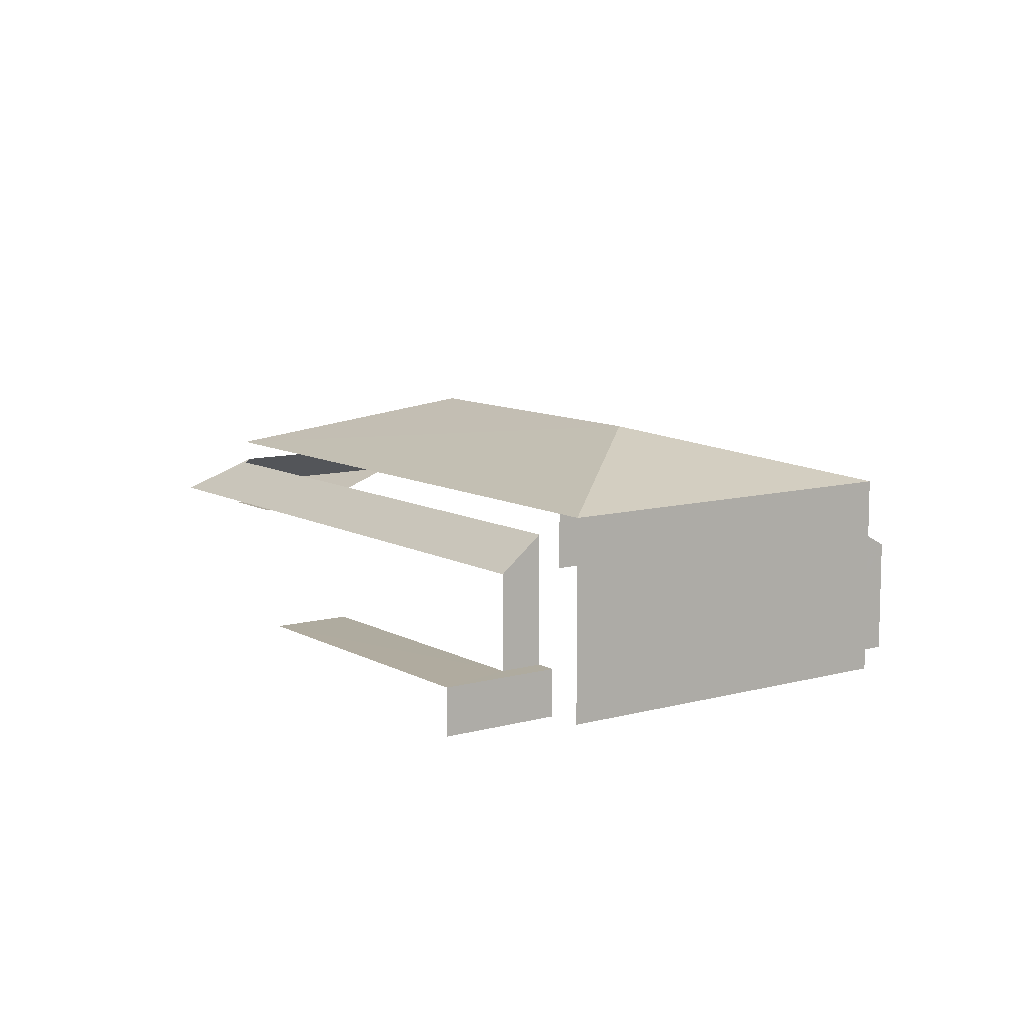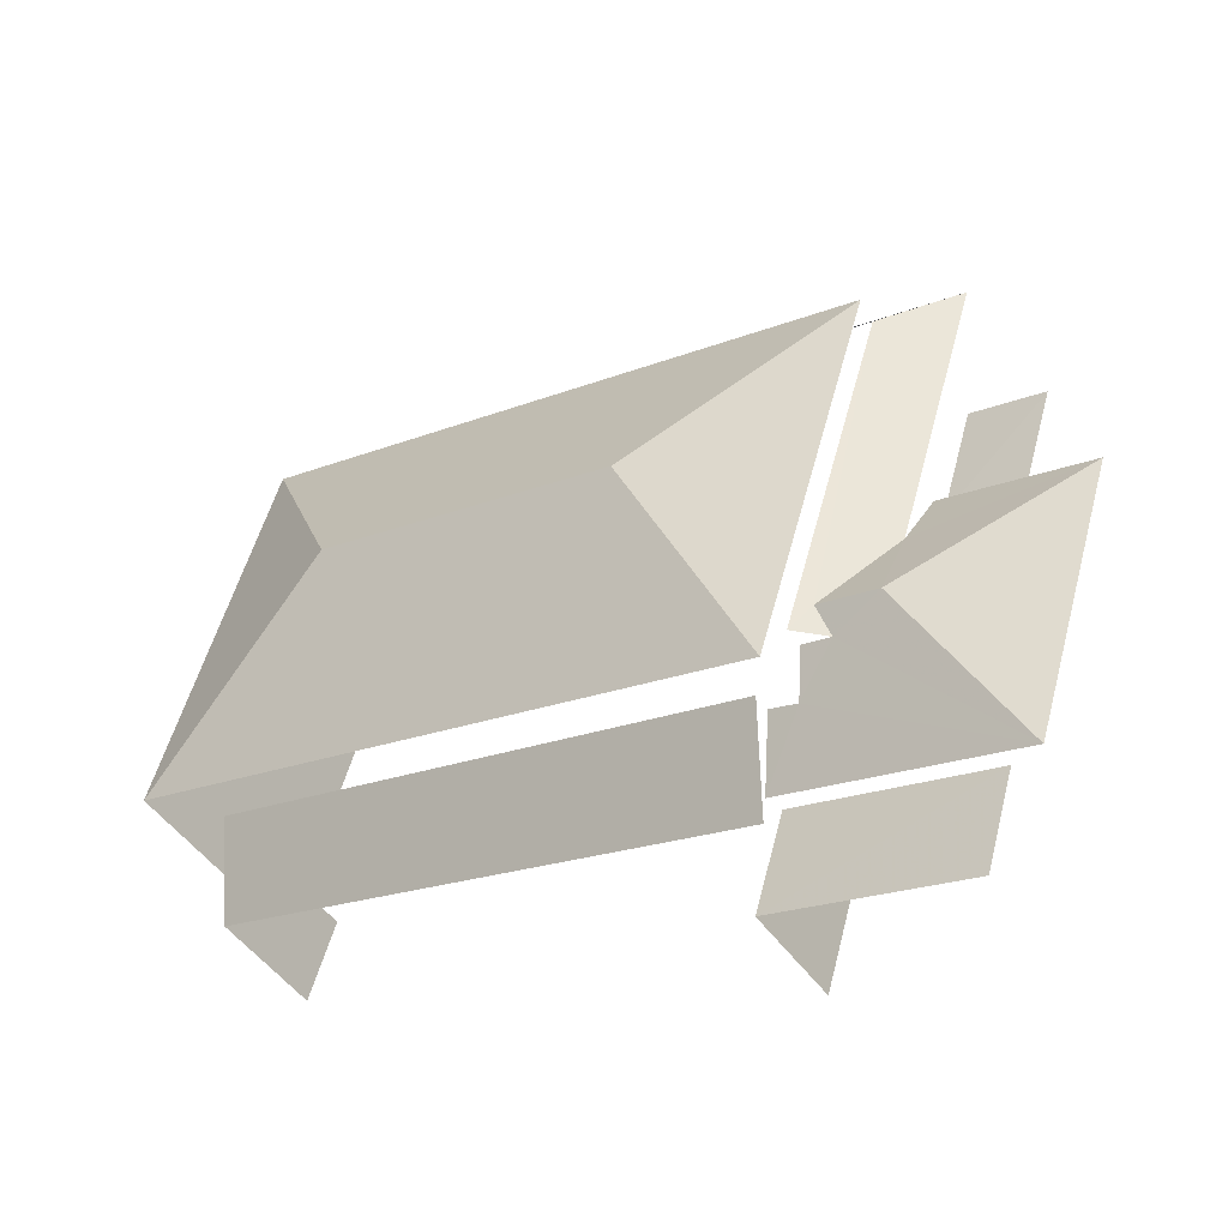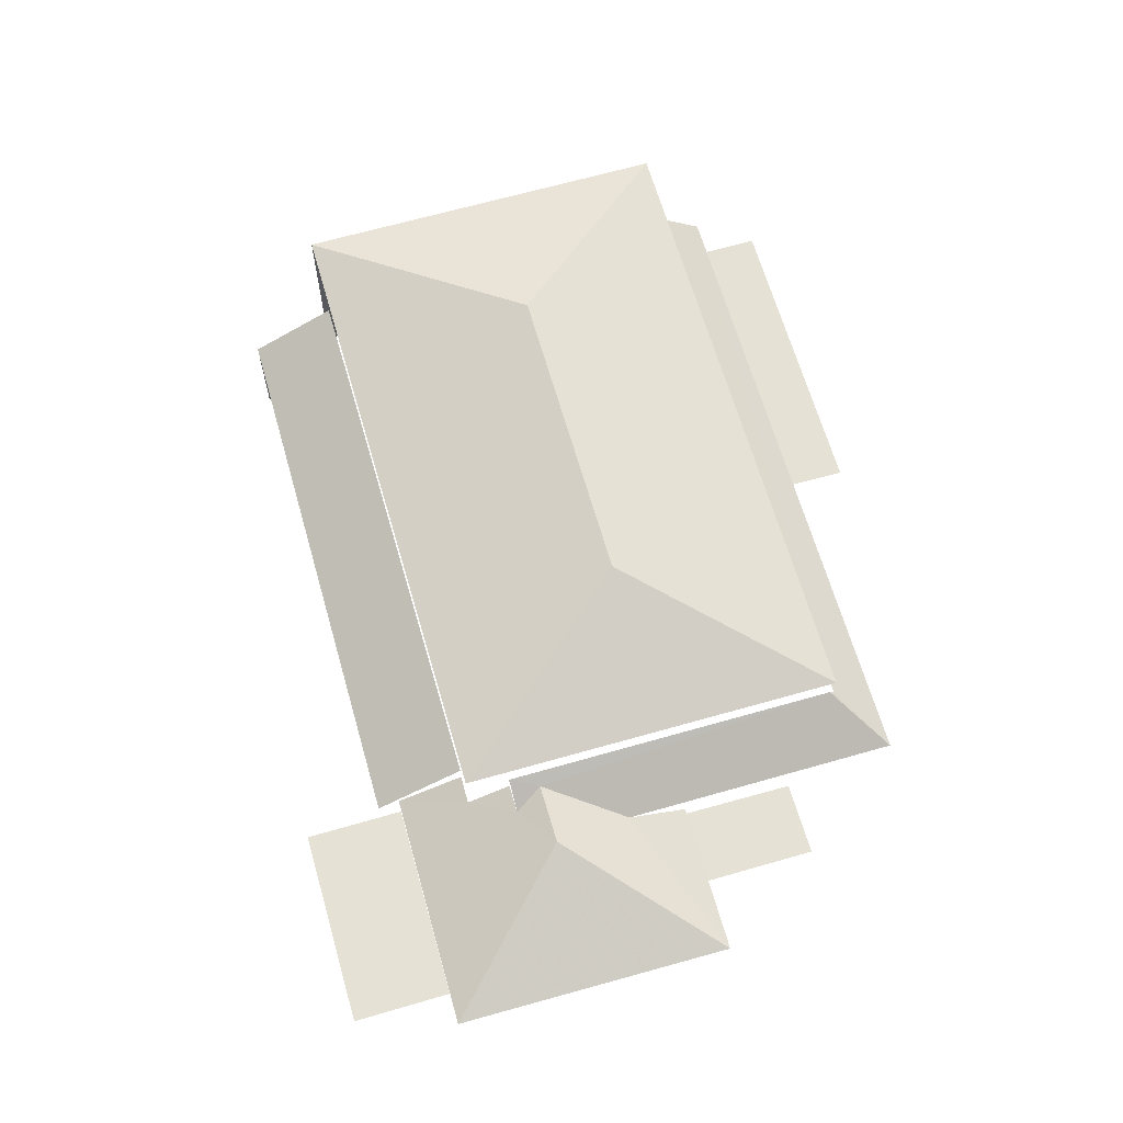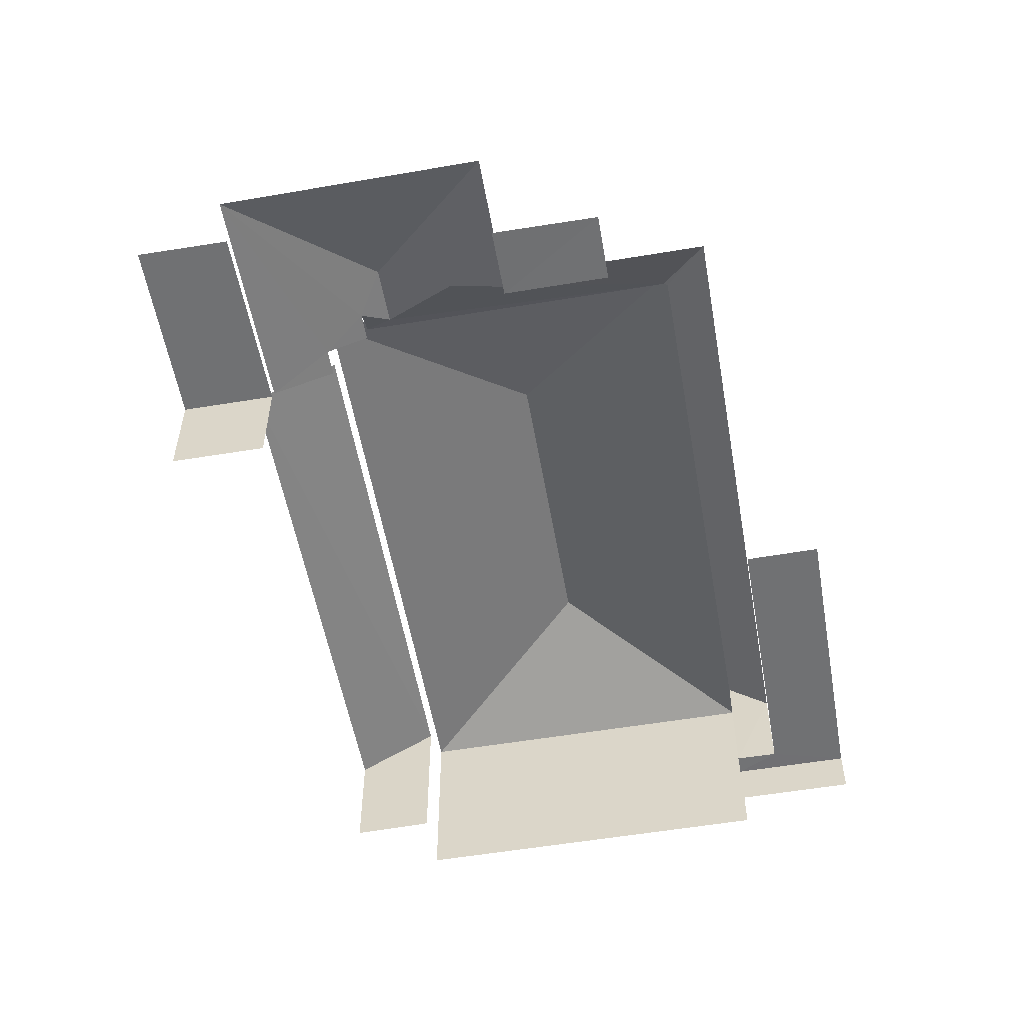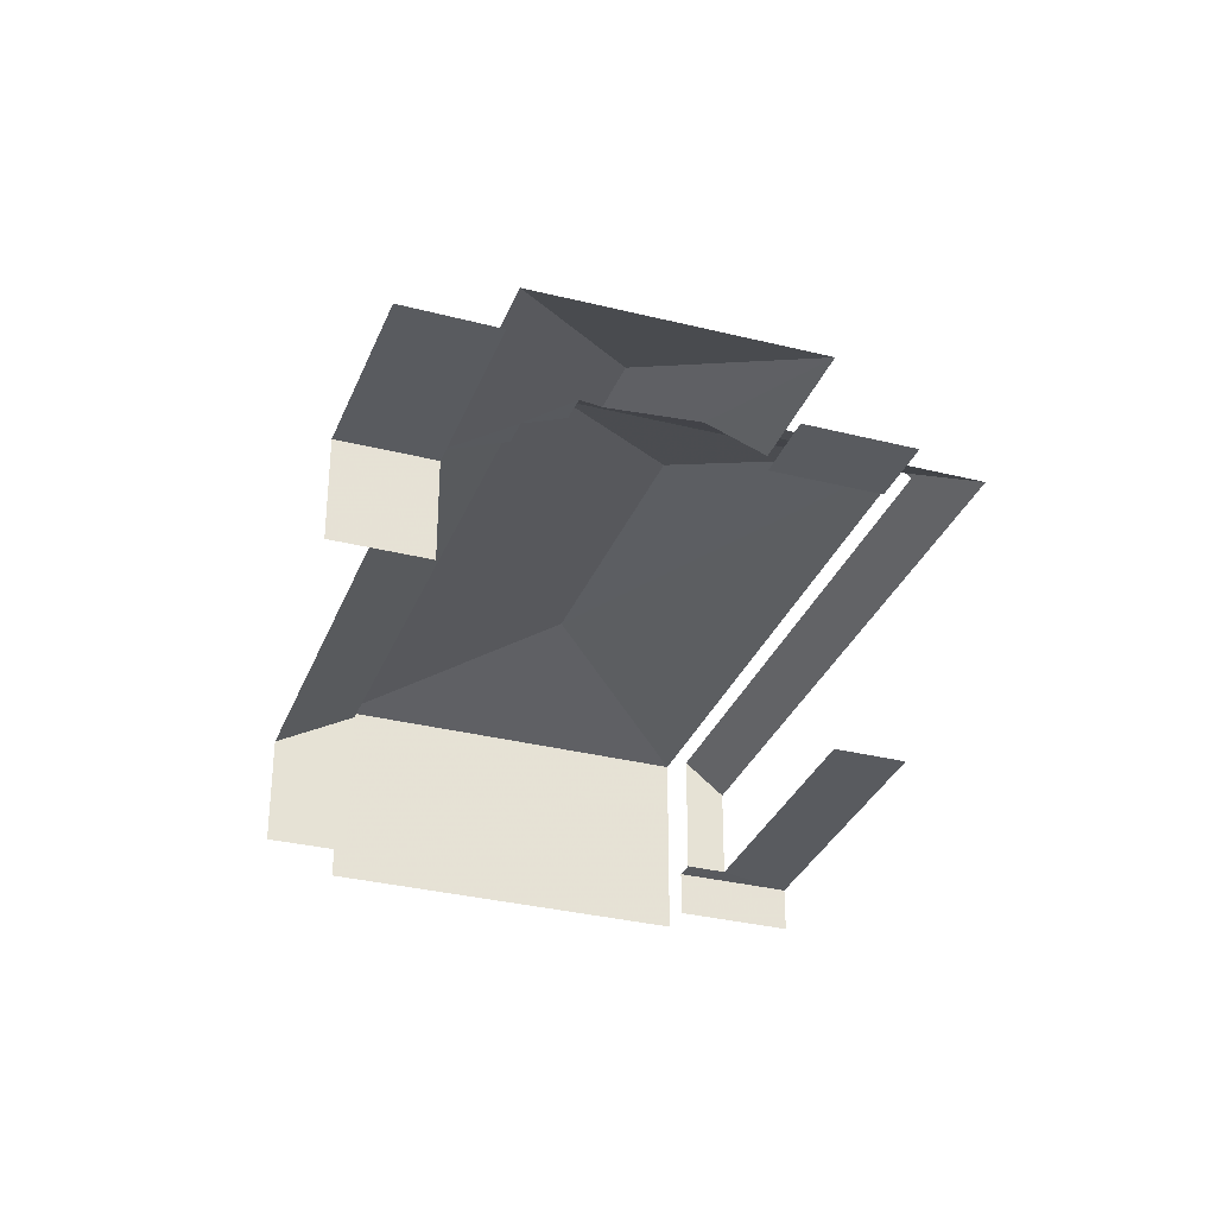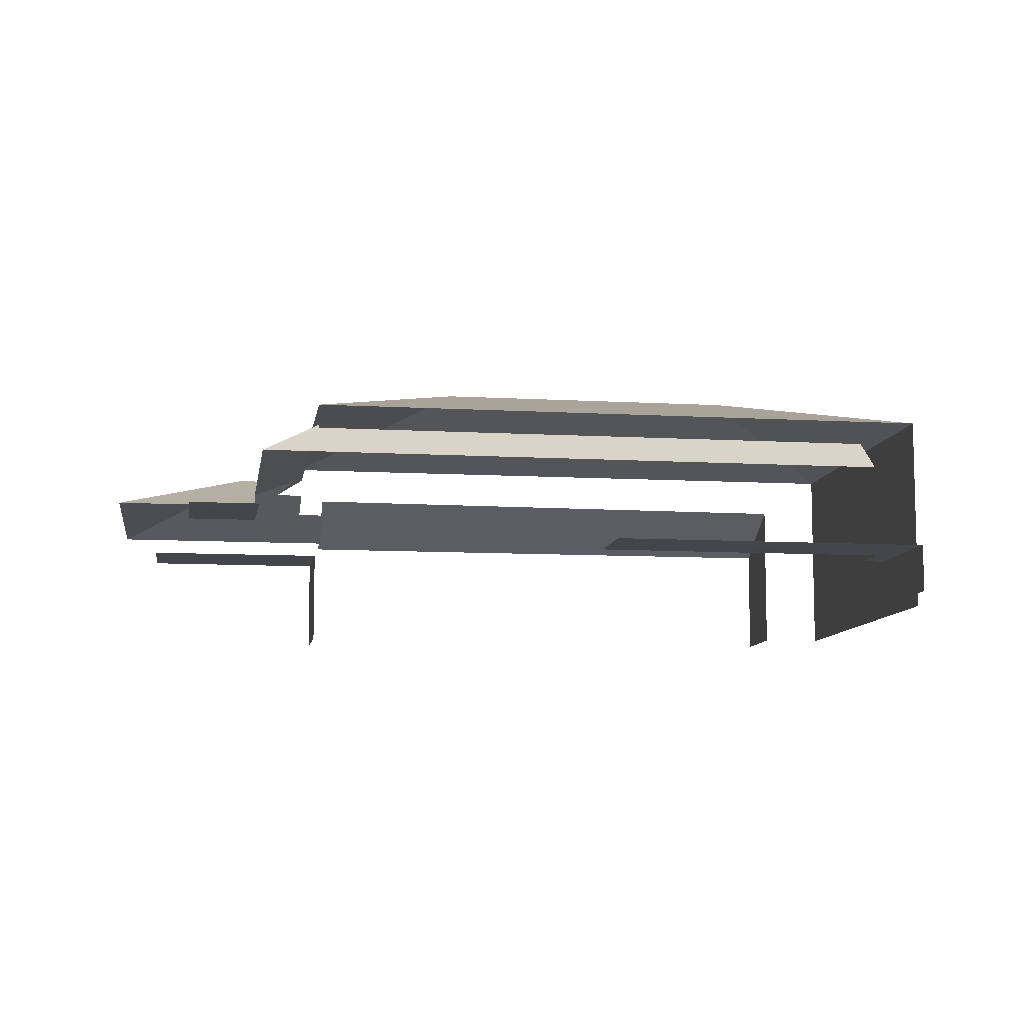
<metadata>
{"format":"obj","ext":"obj","renderer":"f3d","projection":"perspective","resolution":1024,"background":"white","views":[{"elev":9.7,"azim":-142.8,"up":"+Z"},{"elev":-48.6,"azim":33.6,"up":"+Y"},{"elev":65.0,"azim":56.7,"up":"+Z"},{"elev":-55.2,"azim":82.8,"up":"+Z"},{"elev":-32.2,"azim":53.3,"up":"+Z"},{"elev":-9.3,"azim":154.1,"up":"+Z"}]}
</metadata>
<code>
v -2.207e+05 -1.252e+05 26.47
v -2.207e+05 -1.252e+05 26.47
v -2.207e+05 -1.253e+05 26.47
v -2.207e+05 -1.253e+05 26.47
v -2.207e+05 -1.253e+05 26.47
v -2.207e+05 -1.253e+05 26.47
v -2.207e+05 -1.252e+05 26.47
v -2.207e+05 -1.252e+05 26.47
v -2.207e+05 -1.252e+05 26.47
v -2.207e+05 -1.253e+05 26.47
v -2.207e+05 -1.253e+05 26.47
v -2.207e+05 -1.253e+05 26.47
v -2.207e+05 -1.253e+05 26.47
v -2.207e+05 -1.253e+05 26.47
v -2.207e+05 -1.253e+05 26.47
v -2.207e+05 -1.253e+05 26.47
v -2.207e+05 -1.253e+05 26.47
v -2.207e+05 -1.253e+05 26.47
v -2.207e+05 -1.253e+05 26.47
v -2.207e+05 -1.253e+05 26.47
v -2.207e+05 -1.252e+05 29.42
v -2.207e+05 -1.253e+05 30.12
v -2.207e+05 -1.253e+05 29.42
v -2.207e+05 -1.253e+05 30.2
v -2.207e+05 -1.252e+05 30.12
v -2.207e+05 -1.253e+05 31.77
v -2.207e+05 -1.252e+05 30.63
v -2.207e+05 -1.253e+05 30.63
v -2.207e+05 -1.253e+05 31.77
v -2.207e+05 -1.253e+05 30.63
v -2.207e+05 -1.253e+05 30.63
v -2.207e+05 -1.253e+05 29.42
v -2.207e+05 -1.253e+05 30.04
v -2.207e+05 -1.253e+05 30.2
v -2.207e+05 -1.253e+05 29.82
v -2.207e+05 -1.253e+05 28.86
v -2.207e+05 -1.253e+05 29.8
v -2.207e+05 -1.253e+05 28.86
v -2.207e+05 -1.253e+05 29.83
v -2.207e+05 -1.253e+05 30.04
v -2.207e+05 -1.253e+05 28.95
v -2.207e+05 -1.253e+05 28.95
v -2.207e+05 -1.253e+05 28.95
v -2.207e+05 -1.252e+05 27.45
v -2.207e+05 -1.252e+05 27.45
v -2.207e+05 -1.252e+05 27.45
v -2.207e+05 -1.252e+05 27.45
v -2.207e+05 -1.252e+05 27.45
v -2.207e+05 -1.252e+05 27.45
v -2.207e+05 -1.253e+05 28.63
v -2.207e+05 -1.253e+05 28.63
v -2.207e+05 -1.253e+05 28.63
v -2.207e+05 -1.253e+05 28.63
v -2.207e+05 -1.253e+05 28.63
v -2.207e+05 -1.253e+05 28.63
v -2.207e+05 -1.253e+05 28.63
v -2.207e+05 -1.253e+05 28.63
v -2.207e+05 -1.253e+05 29.47
v -2.207e+05 -1.253e+05 28.95
v -2.207e+05 -1.253e+05 29.47
v -2.207e+05 -1.253e+05 29.81
f 1 2 3
f 3 2 4
f 4 5 6
f 7 2 8
f 7 8 9
f 5 10 6
f 11 12 13
f 14 11 13
f 15 16 7
f 5 17 14
f 18 11 19
f 17 16 20
f 17 19 11
f 4 2 7
f 5 4 7
f 14 17 11
f 16 5 7
f 16 17 5
f 2 1 48
f 1 27 48
f 25 31 22
f 25 27 31
f 49 48 25
f 48 27 25
f 56 15 23
f 23 32 43
f 56 16 15
f 54 56 43
f 43 56 23
f 35 34 61
f 10 5 36
f 36 59 39
f 39 59 60
f 5 59 36
f 38 6 10
f 36 38 10
f 44 9 45
f 44 7 9
f 53 5 14
f 5 53 59
f 11 18 50
f 41 59 50
f 18 41 50
f 50 59 53
f 16 55 20
f 16 56 55
f 15 44 23
f 23 44 21
f 15 7 44
f 21 44 46
f 19 57 42
f 42 57 43
f 19 17 57
f 43 57 54
f 42 18 19
f 42 41 18
f 52 13 12
f 52 51 13
f 47 9 8
f 47 45 9
f 60 58 39
f 4 37 3
f 58 30 39
f 3 37 28
f 37 30 28
f 39 30 37
f 31 24 22
f 34 58 61
f 34 30 58
f 34 31 30
f 34 24 31
f 11 52 12
f 11 50 52
f 17 20 55
f 57 17 55
f 21 22 23
f 23 22 24
f 25 22 21
f 26 27 28
f 29 30 31
f 23 24 32
f 33 34 35
f 32 24 33
f 24 34 33
f 36 37 38
f 36 39 37
f 40 41 42
f 42 32 40
f 40 32 33
f 43 32 42
f 44 45 46
f 45 47 46
f 46 48 49
f 46 47 48
f 26 30 29
f 26 28 30
f 50 51 52
f 50 53 51
f 54 55 56
f 54 57 55
f 40 33 35
f 40 35 41
f 41 58 59
f 59 58 60
f 35 61 58
f 41 35 58
f 31 27 26
f 29 31 26
f 27 1 3
f 28 27 3
f 14 13 51
f 53 14 51
f 2 47 8
f 2 48 47
f 4 6 38
f 37 4 38
f 49 21 46
f 49 25 21

</code>
